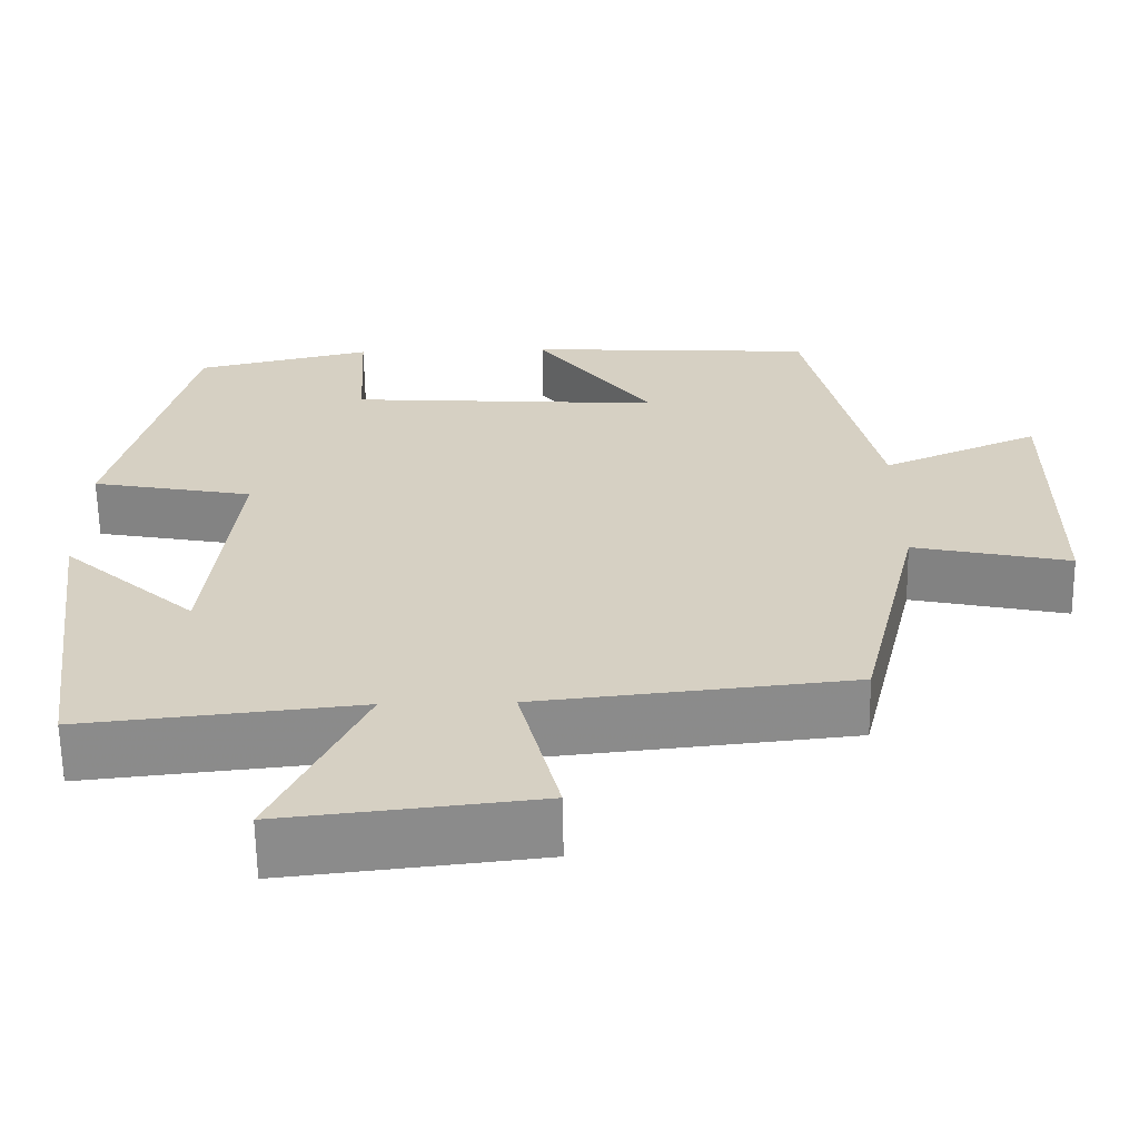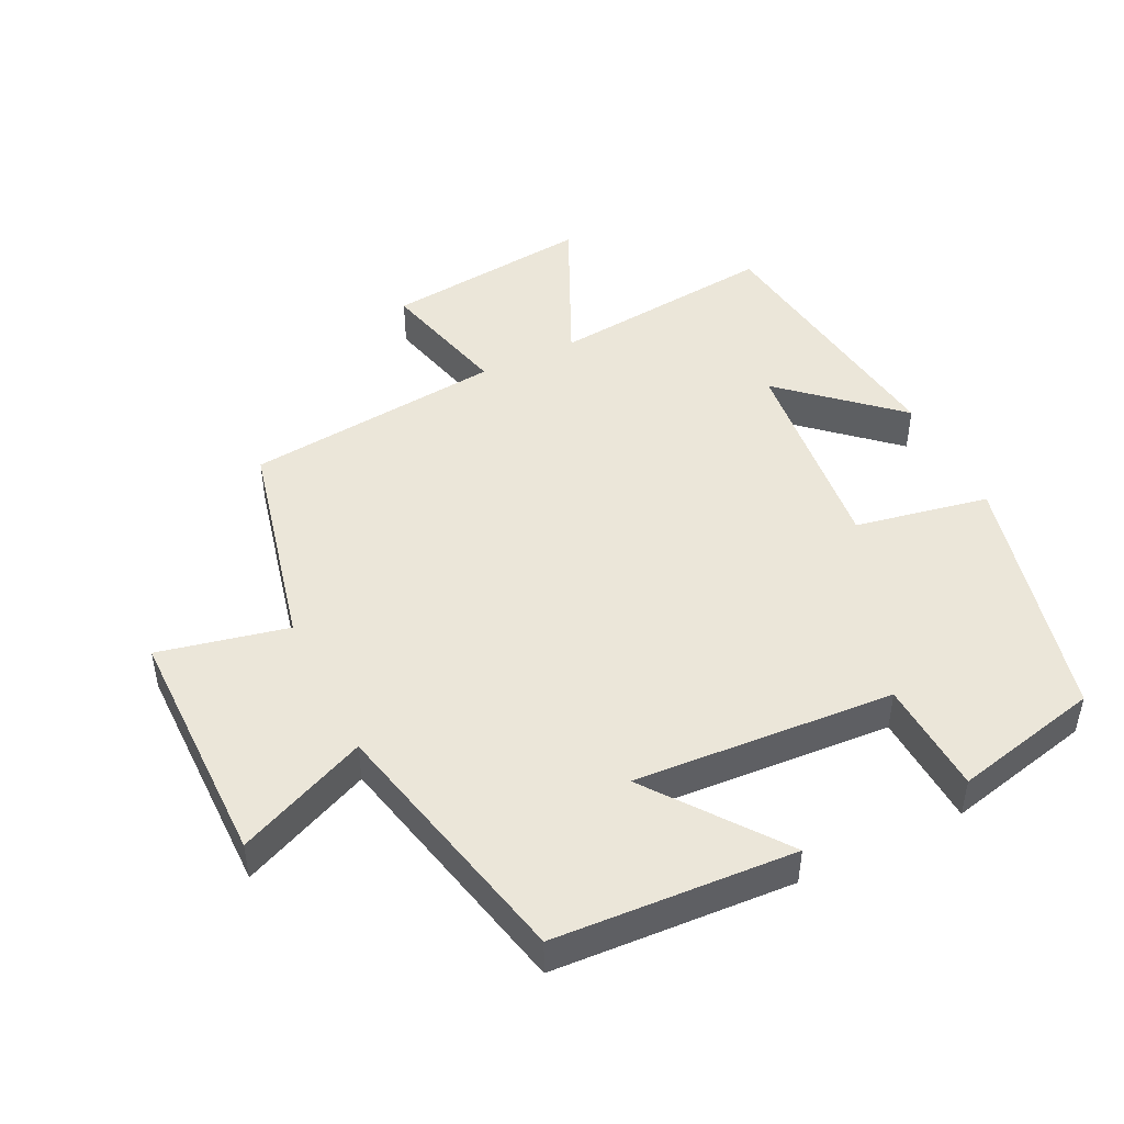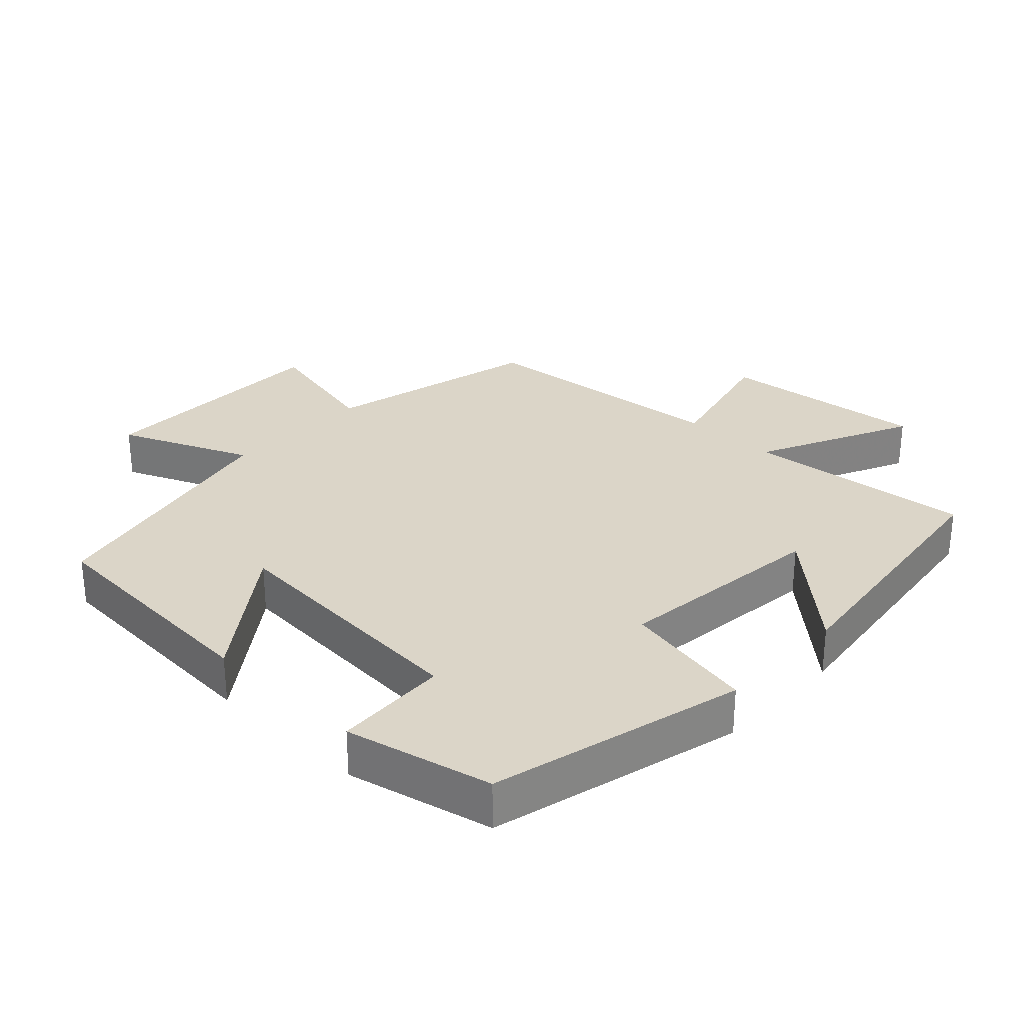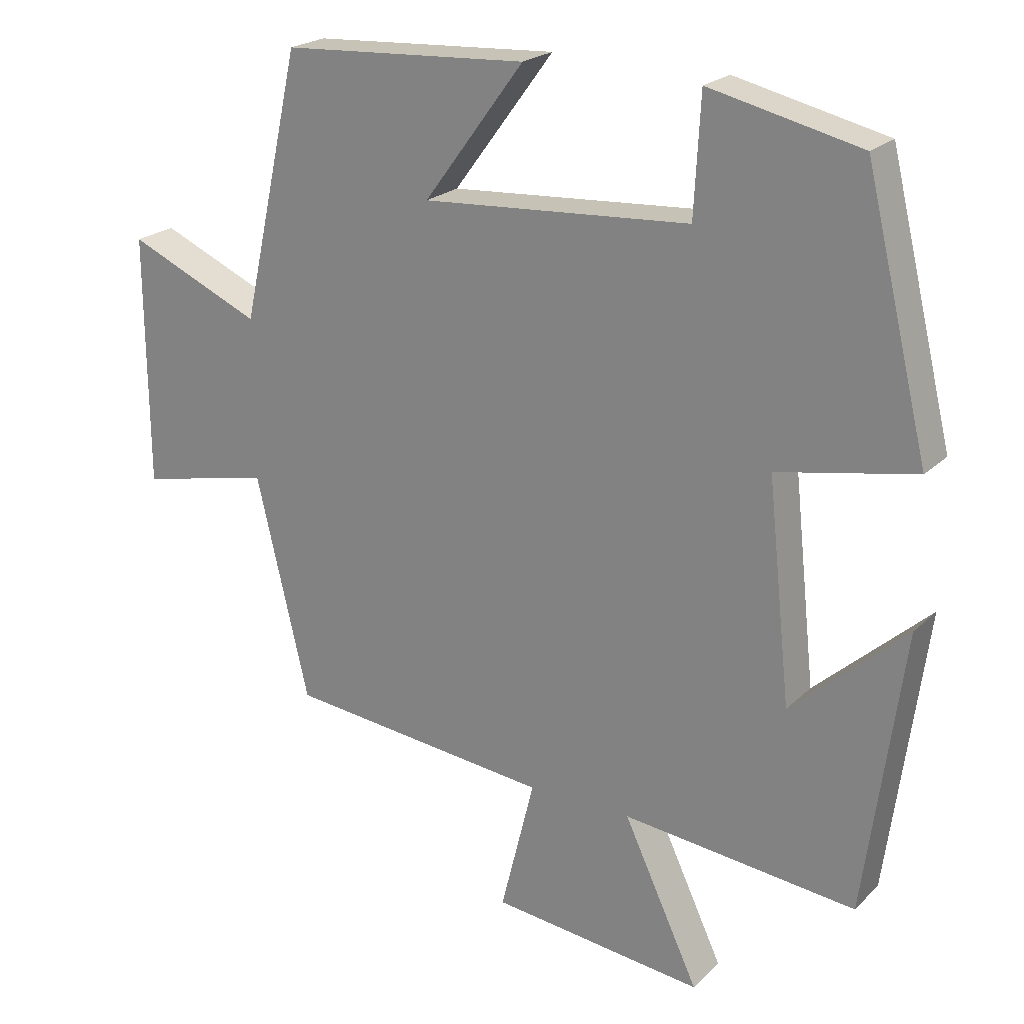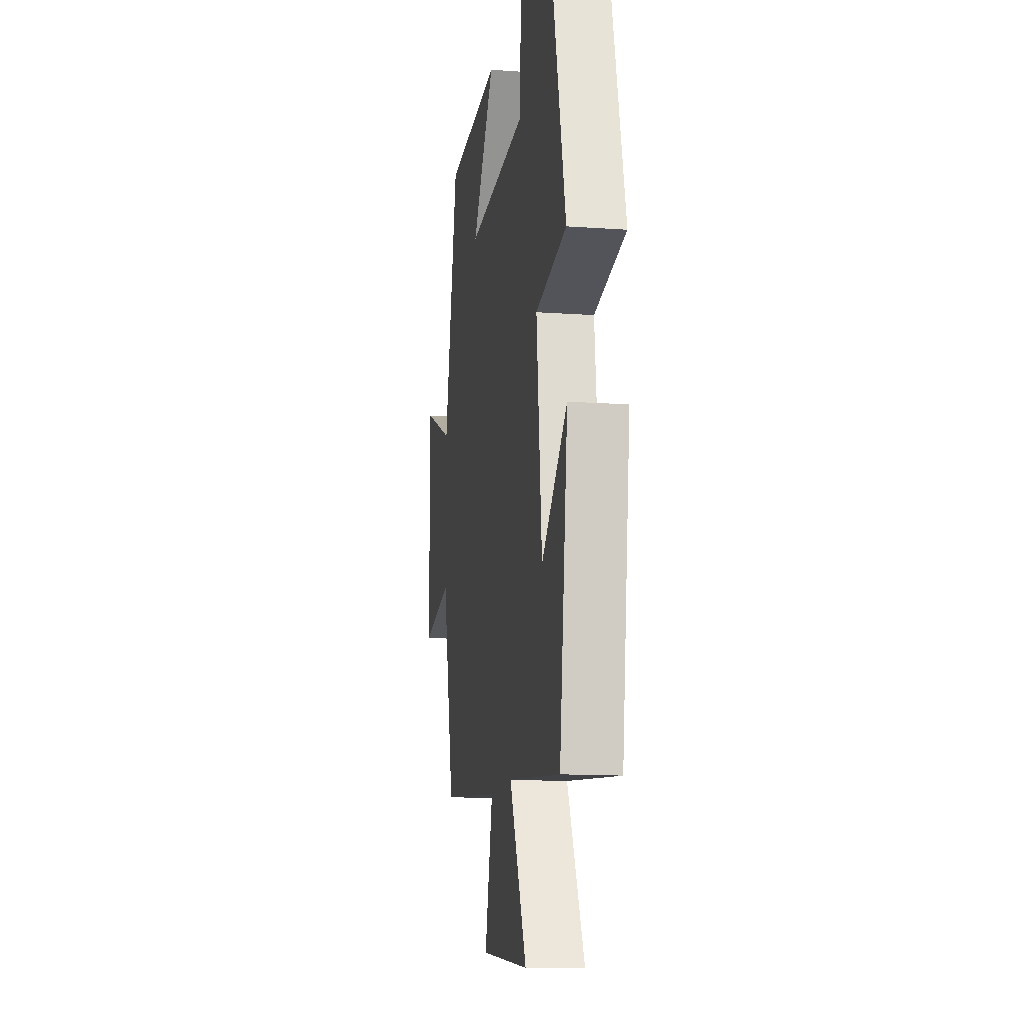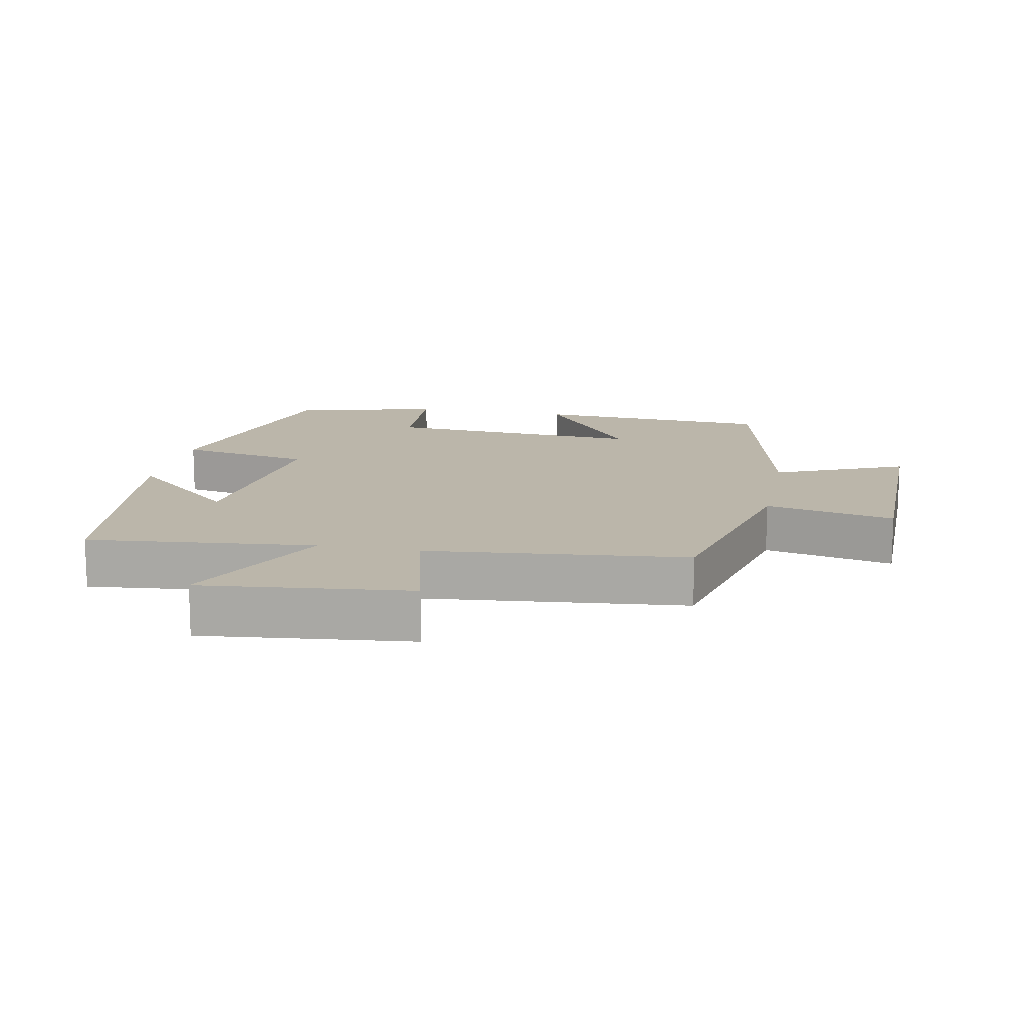
<metadata>
{"format":"obj","ext":"obj","renderer":"f3d","projection":"perspective","resolution":1024,"background":"white","views":[{"elev":-63.3,"azim":-179.1,"up":"+Z"},{"elev":46.8,"azim":-26.2,"up":"+Y"},{"elev":29.5,"azim":43.6,"up":"+Y"},{"elev":22.1,"azim":32.4,"up":"+Z"},{"elev":-13.2,"azim":80.8,"up":"+Z"},{"elev":14.0,"azim":-168.7,"up":"+Y"}]}
</metadata>
<code>
v 0.408 0.07 0.45
v 0.5 0.07 0.074
v 0.302 0.07 0.036
v 0.336 0.07 -0.278
v 0.5 0.07 -0.13
v 0.446 0.07 -0.535
v 0.109 0.07 -0.5
v 0.218 0.07 -0.731
v -0.09 0.07 -0.697
v -0.041 0.07 -0.5
v -0.424 0.07 -0.46
v -0.5 0.07 -0.139
v -0.691 0.07 -0.181
v -0.693 0.07 0.179
v -0.5 0.07 0.095
v -0.414 0.07 0.479
v -0.059 0.07 0.5
v -0.204 0.07 0.305
v 0.182 0.07 0.331
v 0.191 0.07 0.5
v 0.408 0 0.45
v 0.5 0 0.074
v 0.302 0 0.036
v 0.336 0 -0.278
v 0.5 0 -0.13
v 0.446 0 -0.535
v 0.109 0 -0.5
v 0.218 0 -0.731
v -0.09 0 -0.697
v -0.041 0 -0.5
v -0.424 0 -0.46
v -0.5 0 -0.139
v -0.691 0 -0.181
v -0.693 0 0.179
v -0.5 0 0.095
v -0.414 0 0.479
v -0.059 0 0.5
v -0.204 0 0.305
v 0.182 0 0.331
v 0.191 0 0.5
f 1 2 3
f 20 1 3
f 19 20 3
f 18 19 3 4
f 15 16 17 18
f 15 18 4
f 12 13 14 15
f 12 15 4
f 11 12 4
f 10 11 4
f 7 8 9 10
f 7 10 4
f 4 5 6 7
f 23 22 21
f 23 21 40
f 23 40 39
f 24 23 39 38
f 38 37 36 35
f 24 38 35
f 35 34 33 32
f 24 35 32
f 24 32 31
f 24 31 30
f 30 29 28 27
f 24 30 27
f 27 26 25 24
f 1 21 22 2
f 2 22 23 3
f 3 23 24 4
f 4 24 25 5
f 5 25 26 6
f 6 26 27 7
f 7 27 28 8
f 8 28 29 9
f 9 29 30 10
f 10 30 31 11
f 11 31 32 12
f 12 32 33 13
f 13 33 34 14
f 14 34 35 15
f 15 35 36 16
f 16 36 37 17
f 17 37 38 18
f 18 38 39 19
f 19 39 40 20
f 20 40 21 1

</code>
